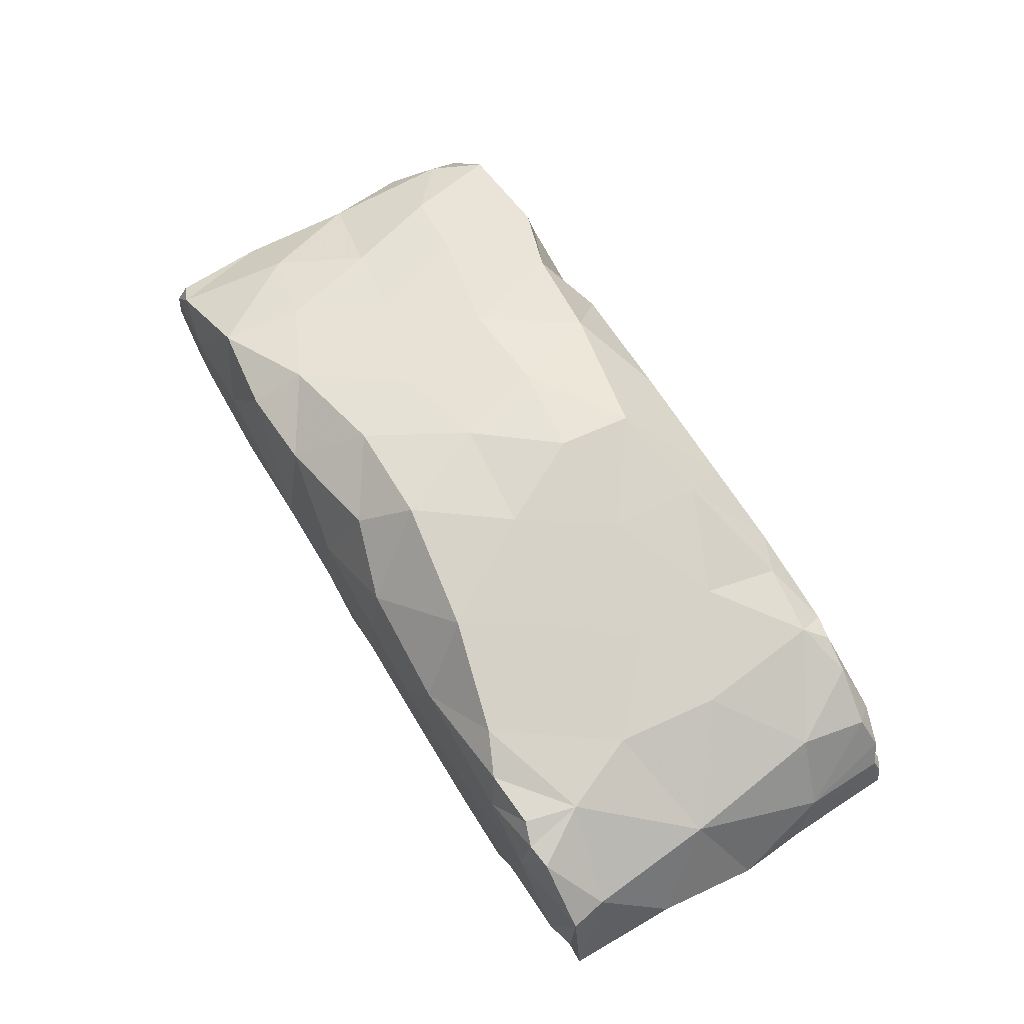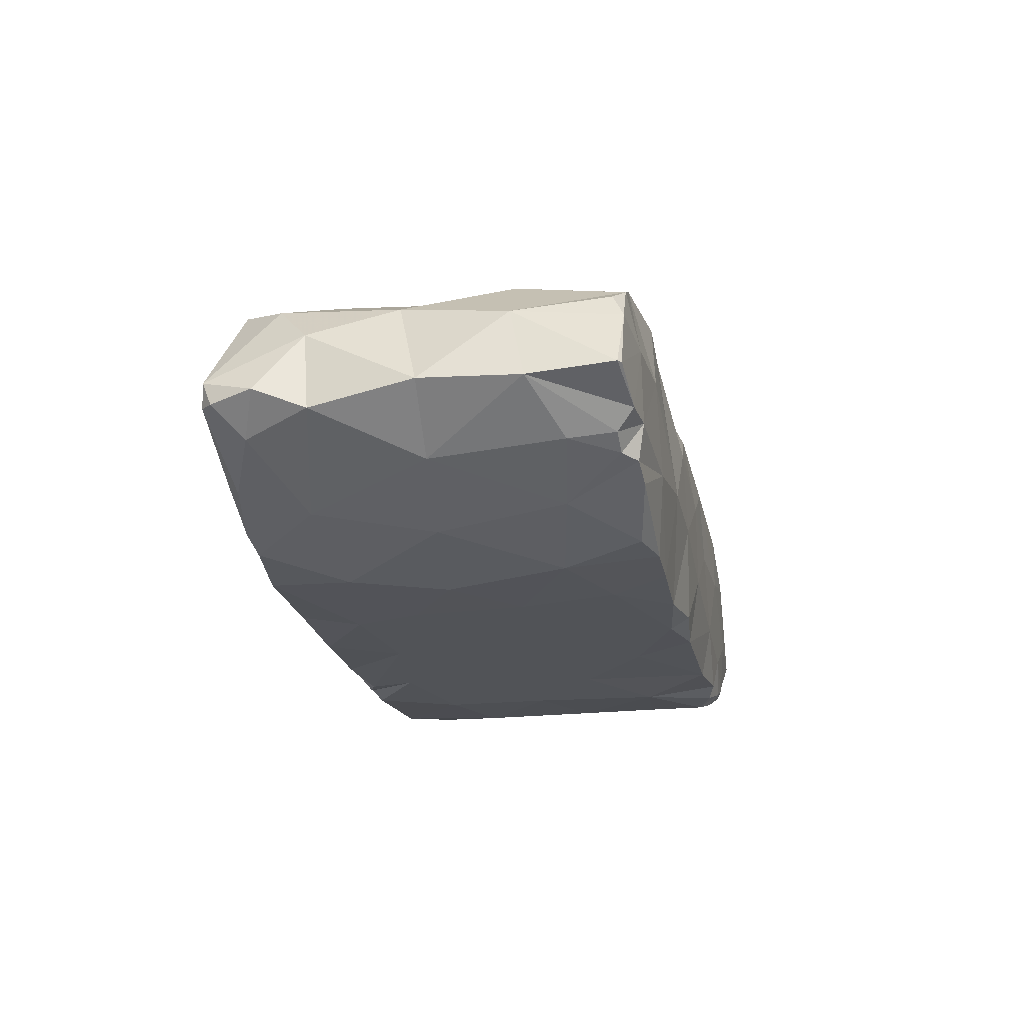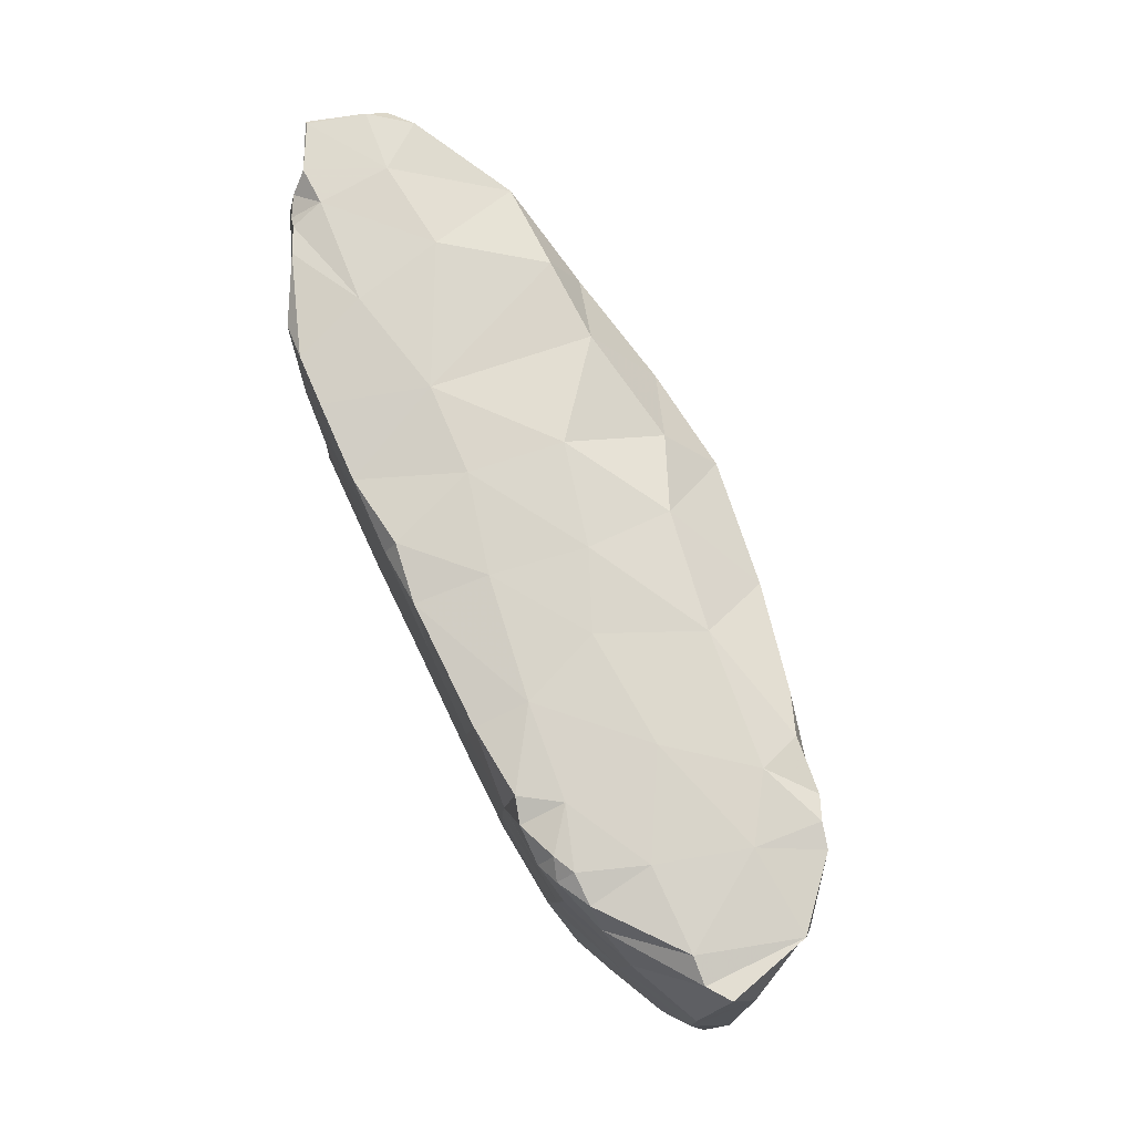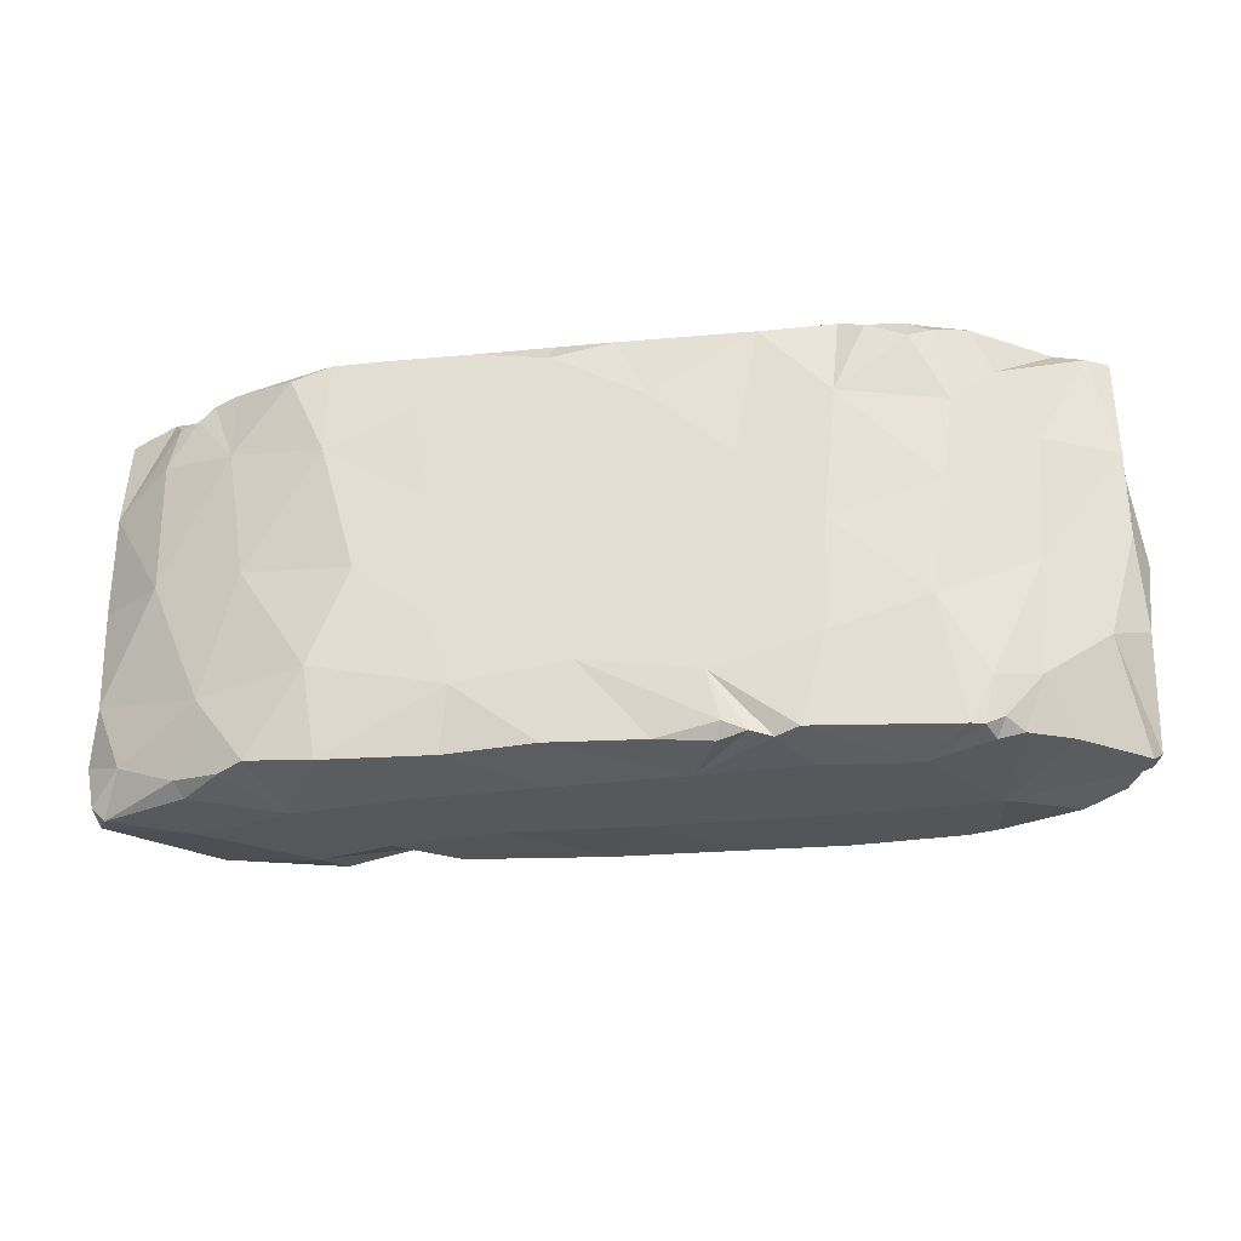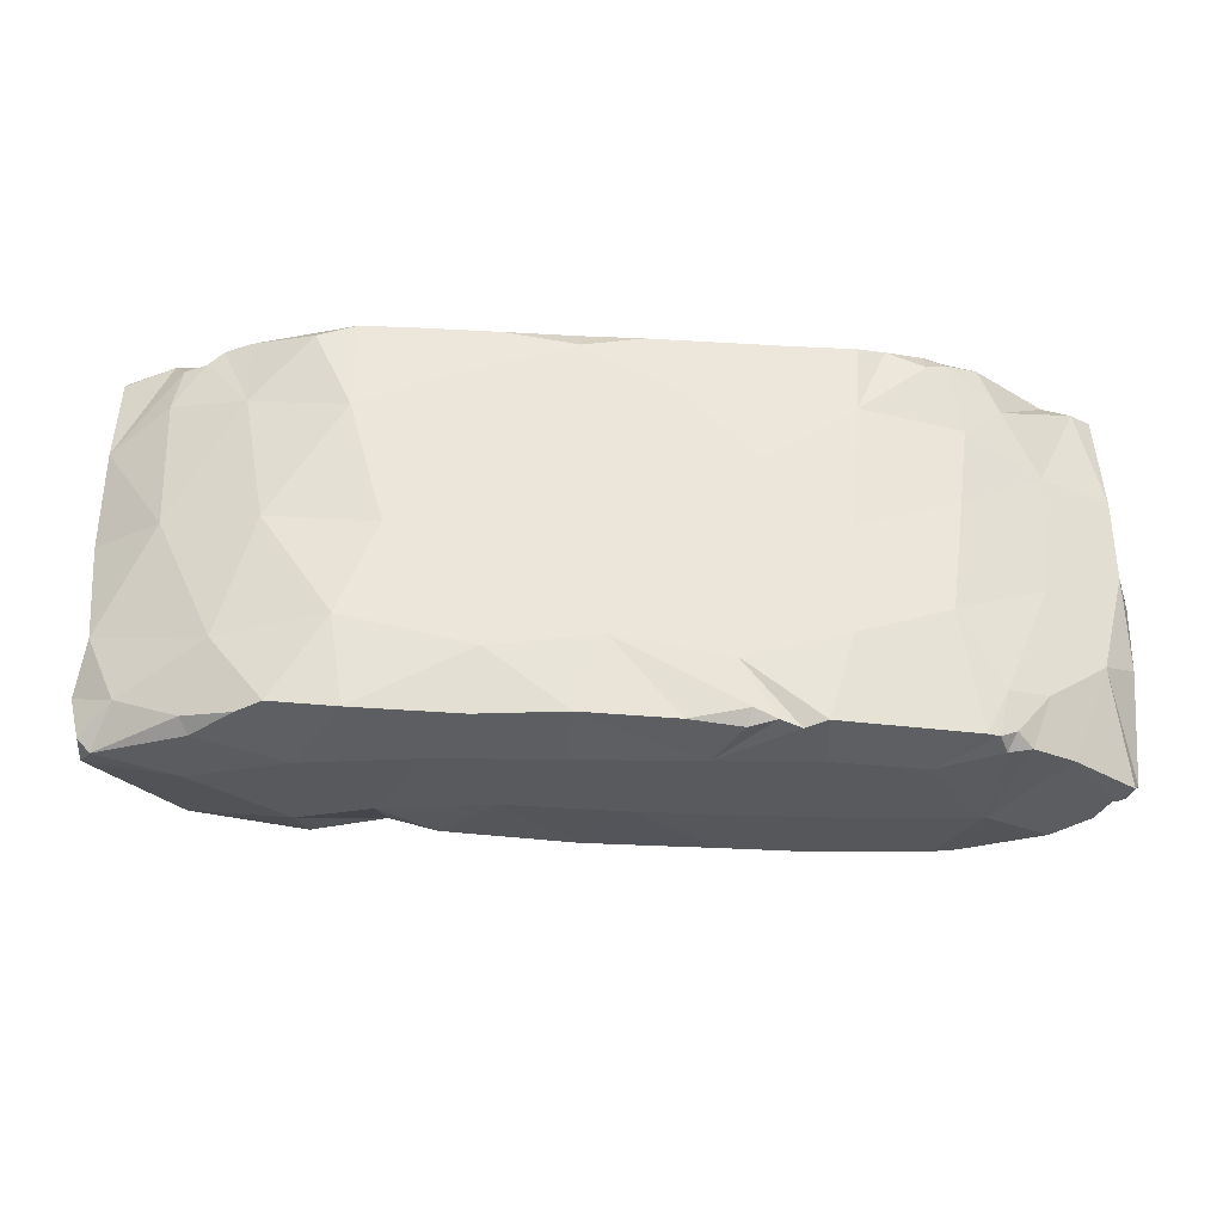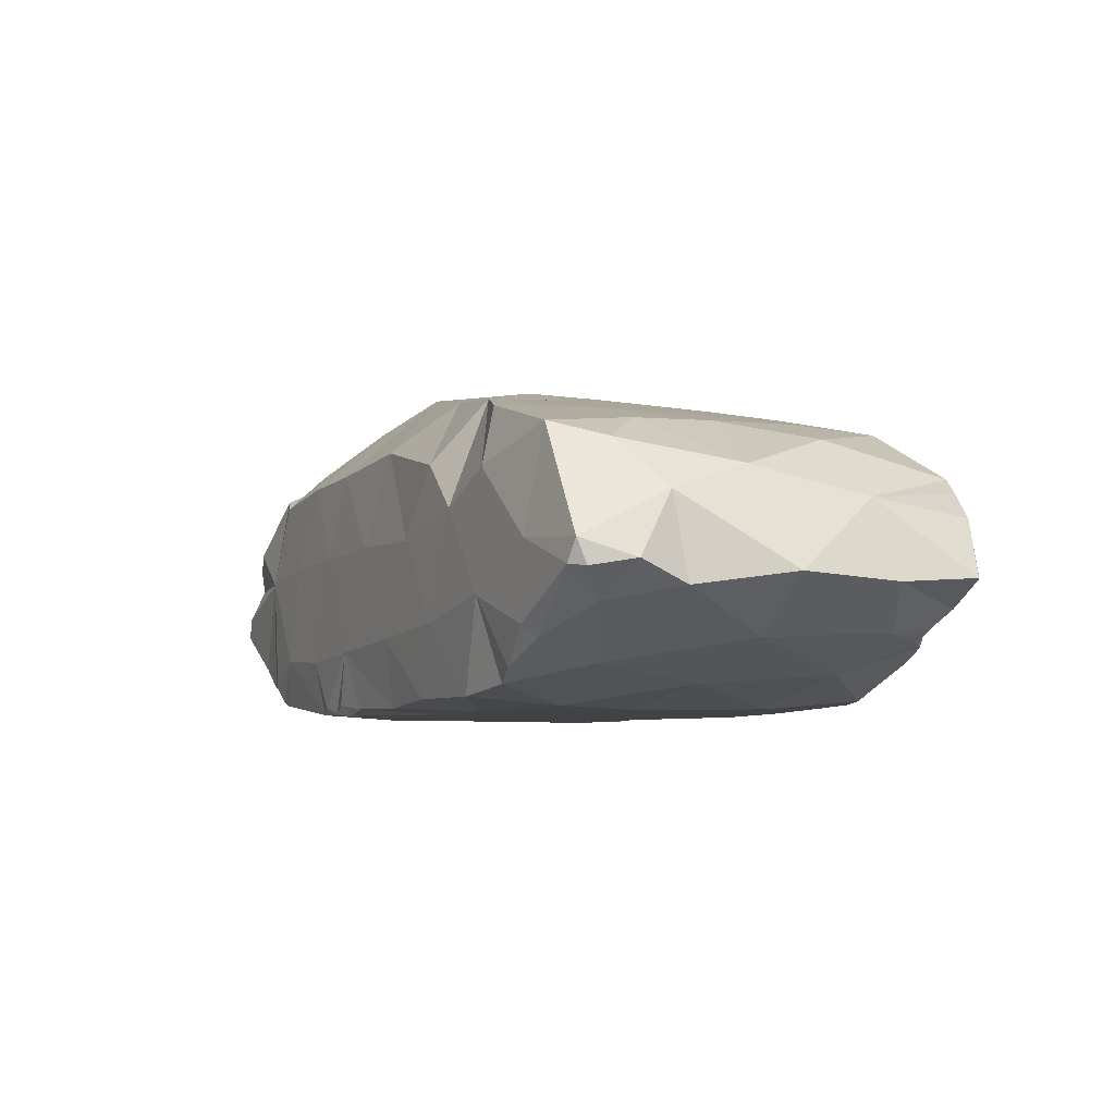
<metadata>
{"format":"obj","ext":"obj","renderer":"f3d","projection":"perspective","resolution":1024,"background":"white","views":[{"elev":67.0,"azim":-121.4,"up":"+Z"},{"elev":-22.0,"azim":101.8,"up":"+Z"},{"elev":74.9,"azim":-115.8,"up":"+Y"},{"elev":-28.4,"azim":-172.0,"up":"+Y"},{"elev":-31.4,"azim":175.5,"up":"+Y"},{"elev":-6.3,"azim":65.3,"up":"+Z"}]}
</metadata>
<code>
v -0.02944 0.02108 0.02316
v 0.04168 0.008703 0.02516
v -0.0373 -0.01984 0.02579
v 0.04987 -0.01001 0.009928
v 0.04975 0.02046 0.01171
v 0.04978 -0.02075 0.0136
v -0.04799 -0.01974 0.01311
v -0.04583 -0.02126 0.01324
v -0.04724 0.02056 0.011
v 0.04995 -0.01977 0.01116
v 0.04509 0.02035 0.0216
v 0.05018 0.0201 0.01173
v -0.03873 0.01986 0.02527
v -0.04726 -0.02003 0.01507
v -0.03045 0.01953 0.001295
v 0.04865 -0.0211 0.01138
v -0.03614 0.02029 0.02593
v -0.04697 -0.02102 0.01106
v -0.03109 -0.0208 0.001991
v -0.04282 -0.01915 0.02258
v -0.03236 -0.02077 0.002351
v 0.03281 -0.02024 0.001922
v 0.04122 -0.0198 0.02498
v 0.03584 0.000137 0.0273
v 0.02971 -0.01982 0.02826
v -0.04717 7.9e-05 0.008056
v 0.01228 0.0127 0.03307
v 0.01238 -0.01633 0.03177
v -0.01241 -0.01561 0.03235
v 0.01806 0.02172 0.01101
v -0.03052 0.02114 0.003069
v -0.01223 -0.02091 0.000541
v -0.01432 0.02157 0.006131
v -0.03342 -0.01616 0.002186
v -0.01413 0.02048 0.000539
v 0.01484 -0.02122 0.001146
v -0.03358 -0.02024 0.02691
v 0.045 0.02088 0.009252
v -0.04794 -0.009192 0.009786
v -0.00075 0.02049 0.000461
v 0.03098 -0.00927 0.02865
v -0.02106 0.01301 0.000126
v 0.04042 -0.02002 0.005753
v -0.04497 0.01993 0.01973
v -0.03963 0.009002 0.004742
v -0.03299 0.02145 0.009721
v 0.04381 0.01904 0.007403
v 0.03535 -0.02074 0.003273
v -0.0358 -0.02088 0.004372
v -0.01303 -0.0218 0.01781
v 0.04157 0.01908 0.006179
v 0.008621 -0.006786 0.03413
v -0.02794 0.01994 0.02754
v 0.05104 -0.01533 0.01193
v 0.04086 0.02122 0.00937
v -0.04872 -0.001291 0.01164
v -0.04199 0.02105 0.009539
v -0.0449 0.02028 0.009323
v -0.01674 -0.02081 0.00047
v 0.026 -0.02102 0.001028
v -0.01742 -0.02185 0.006408
v 0.03726 0.0207 0.004564
v -0.02687 -0.02189 0.00709
v 0.006068 -0.02195 0.007606
v -0.03414 -0.01989 0.00294
v -0.02427 0.0202 0.000462
v 0.0506 0.01131 0.01102
v -0.03383 0.02043 0.003076
v -0.04712 0.008706 0.008108
v -0.03411 -0.02171 0.01675
v -0.0307 -0.02114 0.02564
v 0.005828 -0.02091 0.000532
v 0.01313 0.02033 0.000338
v 0.02525 0.02034 0.02745
v -0.03162 0.01189 0.001486
v -0.009955 -0.01994 0.000258
v -0.02436 0.02146 0.005127
v -0.03176 0.005866 0.02779
v 0.005308 0.02112 0.001366
v 0.0166 0.01986 0.02775
v 0.02152 0.02057 0.000623
v -0.02419 -0.01888 0.02871
v -0.01445 -0.02138 0.001161
v 0.03454 0.0192 0.02741
v 0.0477 0.01942 0.01985
v -0.03373 0.01947 0.02703
v 0.03089 -0.02154 0.02217
v 0.04683 -0.01713 0.008531
v 0.0269 0.02062 0.000836
v 0.002861 -0.01322 0.000102
v 0.04417 0.000433 0.006094
v -0.009925 -0.02102 0.02675
v 0.05083 0.000877 0.01155
v -0.03161 -0.01813 0.02792
v -0.03332 -0.02143 0.004219
v -0.04024 -0.02064 0.006831
v 0.0395 -0.02134 0.006858
v -0.00795 -0.005183 9.1e-05
v -0.01182 0.006834 9.2e-05
v -0.009446 -0.02142 0.001292
v 0.04814 0.02054 0.01756
v -0.0467 -0.01932 0.01697
v 0.03053 -0.02194 0.01023
v -0.02169 0.02105 0.001219
v 0.03087 0.01937 0.001068
v -0.02815 0.01862 0.000431
v 0.03995 0.02052 0.005867
v -0.04523 -0.0201 0.01924
v -0.02833 0.02095 0.002005
v 0.01644 0.004276 9.1e-05
v -0.02286 -0.01102 0.0301
v 0.00546 0.01911 0.000144
v 0.0232 -0.02175 0.01922
v -0.02321 0.02162 0.01521
v -0.003101 0.02035 0.02662
v 0.02957 0.02156 0.008547
v -0.04783 0.009467 0.01404
v -0.04438 0.01622 0.02085
v -0.0416 -0.01215 0.02339
v -0.04126 -0.02117 0.021
v -0.04345 0.002924 0.02207
v 0.03696 0.01288 0.003251
v 0.02227 -0.01725 0.03037
v 0.02431 0.01476 0.03022
v -0.03783 -0.0155 0.004084
v -0.03591 0.01569 0.003328
v -0.001848 -0.0133 0.03458
v 0.0406 -0.02158 0.01448
v -0.03864 -0.003972 0.004322
v -0.001069 -0.005527 0.03515
v 0.001117 0.01297 0.03436
v -0.03567 0.02123 0.01903
v -0.02376 -0.02179 0.0176
v -0.0289 -0.008655 0.000773
v 0.04618 -0.001982 0.02158
v 0.03303 0.0107 0.02814
v 0.003491 -0.02062 0.02749
v -0.01962 -0.02116 0.02659
v -0.00577 0.003756 0.03419
v -0.0118 -0.00592 0.03275
v 0.02339 -0.002249 0.000126
v 0.008548 0.02174 0.01056
v -0.01544 0.02085 0.02456
v -0.03515 0.014 0.02691
v -0.01796 0.00553 0.03128
v -0.01229 0.01498 0.03222
v -0.04428 -0.01065 0.006786
v 0.01917 -0.006564 0.03154
v -0.02363 0.01796 0.02935
v -0.03053 0.003321 0.001193
v -0.003202 0.02152 0.01779
v 0.004708 0.01791 0.03007
v -0.03297 -0.004902 0.02764
v 0.01589 0.004574 0.03235
v 0.04856 -0.01097 0.01847
v -0.01934 -0.01194 9.2e-05
v 0.007398 0.02134 0.02033
v -0.000862 -0.02182 0.01787
v -0.04683 -0.01095 0.0167
v -0.003889 -0.02111 0.000751
v 0.02704 0.01087 0.000247
v 0.04466 0.01428 0.006776
v 0.004749 -0.001909 9.1e-05
v 0.00625 0.01073 9.9e-05
v 0.02734 -0.012 0.000287
v 0.01723 -0.02143 0.02423
v 0.04469 -0.01493 0.02336
v 0.03461 -0.000758 0.00225
v 0.03904 -0.009986 0.02632
v 0.01832 0.01464 0.000105
v -0.001898 0.004611 9.1e-05
v 0.01876 -0.02198 0.008379
v 0.04139 0.02119 0.01692
v -0.006889 -0.02192 0.006992
v 0.01183 -0.02186 0.01726
v 0.005617 0.002669 0.03474
v 0.04864 0.00958 0.01887
v -0.008706 -0.01499 9.4e-05
v 0.03828 -0.01297 0.003736
v -0.003861 0.01408 9.9e-05
v -0.01977 -0.000488 0.000104
v -0.02363 -0.001648 0.02993
v 0.02702 0.001529 0.02962
v -0.001599 0.02165 0.008031
v -0.01104 0.02156 0.01441
v 0.03179 0.02143 0.01792
v 0.01411 -0.01481 0.000132
v 0.01618 -0.007655 9.2e-05
f 5 101 12
f 7 18 8
f 6 16 10
f 21 34 19
f 101 11 85
f 6 10 54
f 8 14 7
f 37 94 3
f 58 44 57
f 9 44 58
f 34 21 65
f 71 94 37
f 88 4 54
f 135 155 93
f 26 117 69
f 95 65 21
f 95 49 65
f 47 67 162
f 16 88 10
f 63 61 133
f 160 72 174
f 100 32 76
f 36 72 187
f 127 130 140
f 100 76 160
f 130 52 176
f 152 80 157
f 146 145 139
f 145 182 140
f 118 121 144
f 174 50 61
f 167 6 155
f 45 75 150
f 88 179 4
f 31 109 15
f 27 80 152
f 74 30 80
f 82 94 71
f 99 171 98
f 164 170 110
f 180 40 112
f 167 23 6
f 181 156 134
f 114 77 46
f 169 24 41
f 176 154 27
f 113 123 166
f 109 106 15
f 151 185 143
f 16 128 97
f 7 14 102
f 30 186 116
f 159 102 108
f 153 182 78
f 7 159 39
f 124 154 183
f 178 59 156
f 119 20 3
f 173 55 186
f 110 170 161
f 143 146 115
f 125 147 129
f 12 177 67
f 156 59 19
f 29 82 138
f 78 182 145
f 91 162 67
f 120 20 108
f 6 23 128
f 6 54 155
f 173 101 5
f 5 38 173
f 102 8 70
f 19 63 21
f 47 55 38
f 177 12 101
f 4 91 93
f 97 103 48
f 108 70 120
f 32 174 83
f 88 54 10
f 44 118 13
f 120 3 20
f 96 125 49
f 74 84 186
f 68 31 15
f 67 47 38
f 107 122 62
f 122 107 51
f 25 23 169
f 25 169 41
f 51 47 162
f 89 116 62
f 73 112 79
f 122 51 162
f 105 62 122
f 124 84 74
f 86 53 1
f 49 125 65
f 34 65 125
f 126 68 15
f 4 93 155
f 179 43 48
f 97 128 103
f 55 51 107
f 51 55 47
f 26 56 117
f 69 117 9
f 128 87 103
f 96 147 125
f 66 109 77
f 66 77 104
f 62 105 89
f 12 38 5
f 7 39 147
f 14 8 102
f 69 58 45
f 18 147 96
f 16 43 88
f 68 46 31
f 57 46 68
f 37 70 71
f 8 18 96
f 96 70 8
f 21 63 95
f 121 118 117
f 103 22 48
f 43 16 97
f 179 48 22
f 38 12 67
f 32 83 178
f 100 160 174
f 115 157 151
f 54 4 155
f 111 94 82
f 113 166 175
f 52 154 176
f 137 158 175
f 181 134 150
f 131 152 115
f 131 115 146
f 56 121 117
f 92 127 29
f 83 61 59
f 36 64 72
f 41 24 183
f 41 183 148
f 148 183 154
f 2 24 135
f 169 135 24
f 24 2 136
f 130 127 52
f 52 127 28
f 149 143 53
f 142 73 79
f 46 77 31
f 77 114 33
f 104 33 35
f 73 81 170
f 161 105 122
f 148 154 52
f 177 11 2
f 138 92 29
f 135 177 2
f 144 53 86
f 153 94 111
f 42 104 35
f 104 42 66
f 127 140 29
f 76 32 178
f 22 60 165
f 187 60 36
f 159 108 20
f 13 118 144
f 154 124 27
f 176 27 131
f 149 53 144
f 75 45 126
f 45 150 129
f 42 150 75
f 36 60 172
f 9 117 118
f 64 174 72
f 61 83 174
f 64 158 174
f 85 11 177
f 17 144 86
f 144 17 13
f 105 161 89
f 75 15 106
f 123 87 25
f 132 57 44
f 143 1 53
f 87 23 25
f 19 134 156
f 80 124 74
f 81 116 89
f 141 161 168
f 78 144 121
f 173 186 84
f 39 56 26
f 123 113 87
f 71 133 138
f 142 30 73
f 165 60 187
f 161 81 89
f 99 98 181
f 80 30 157
f 98 171 163
f 181 150 42
f 106 66 42
f 124 80 27
f 36 172 64
f 6 128 16
f 146 149 145
f 143 115 151
f 69 45 129
f 9 118 44
f 102 70 108
f 142 79 184
f 7 147 18
f 106 109 66
f 122 91 168
f 104 77 33
f 168 165 141
f 107 62 116
f 119 153 121
f 76 90 160
f 160 90 72
f 121 159 119
f 3 120 37
f 31 77 109
f 82 29 111
f 70 133 71
f 73 170 112
f 59 178 83
f 157 115 152
f 151 184 185
f 79 112 40
f 184 79 40
f 1 143 114
f 156 98 178
f 164 110 163
f 141 165 188
f 181 42 99
f 164 163 171
f 169 167 135
f 26 147 39
f 45 58 126
f 113 103 87
f 159 7 102
f 175 64 172
f 134 129 150
f 129 34 125
f 134 34 129
f 78 121 153
f 111 29 140
f 146 139 131
f 26 129 147
f 139 145 140
f 110 141 188
f 99 180 171
f 35 180 99
f 171 180 164
f 127 92 137
f 119 159 20
f 166 123 28
f 107 116 55
f 111 140 182
f 174 32 100
f 176 131 139
f 137 166 28
f 170 164 112
f 158 50 174
f 70 96 49
f 163 110 188
f 186 30 74
f 99 42 35
f 120 70 37
f 94 119 3
f 123 148 28
f 84 136 2
f 11 84 2
f 38 55 173
f 101 173 11
f 94 153 119
f 168 91 179
f 75 126 15
f 75 106 42
f 71 138 82
f 155 135 167
f 130 176 139
f 59 61 63
f 59 63 19
f 140 130 139
f 56 159 121
f 167 169 23
f 142 157 30
f 113 175 172
f 168 179 165
f 175 158 64
f 81 161 170
f 137 175 166
f 93 91 67
f 91 122 162
f 25 41 123
f 90 178 98
f 165 179 22
f 60 22 103
f 179 88 43
f 149 78 145
f 57 126 58
f 131 27 152
f 56 39 159
f 132 1 114
f 132 114 46
f 177 93 67
f 23 87 128
f 86 1 17
f 132 17 1
f 177 135 93
f 34 134 19
f 163 90 98
f 177 101 85
f 48 43 97
f 69 9 58
f 57 68 126
f 44 13 132
f 40 35 33
f 50 92 138
f 84 124 136
f 173 84 11
f 149 146 143
f 123 41 148
f 46 57 132
f 149 144 78
f 178 90 76
f 13 17 132
f 179 91 4
f 103 113 172
f 40 180 35
f 50 133 61
f 60 103 172
f 183 136 124
f 141 110 161
f 133 50 138
f 181 98 156
f 50 158 92
f 72 90 187
f 188 90 163
f 133 70 63
f 63 70 95
f 49 95 70
f 182 153 111
f 183 24 136
f 184 40 33
f 28 148 52
f 28 127 137
f 158 137 92
f 114 185 33
f 185 114 143
f 161 122 168
f 185 184 33
f 164 180 112
f 116 186 55
f 81 30 116
f 157 142 151
f 187 90 188
f 142 184 151
f 188 165 187
f 30 81 73
f 26 69 129

</code>
